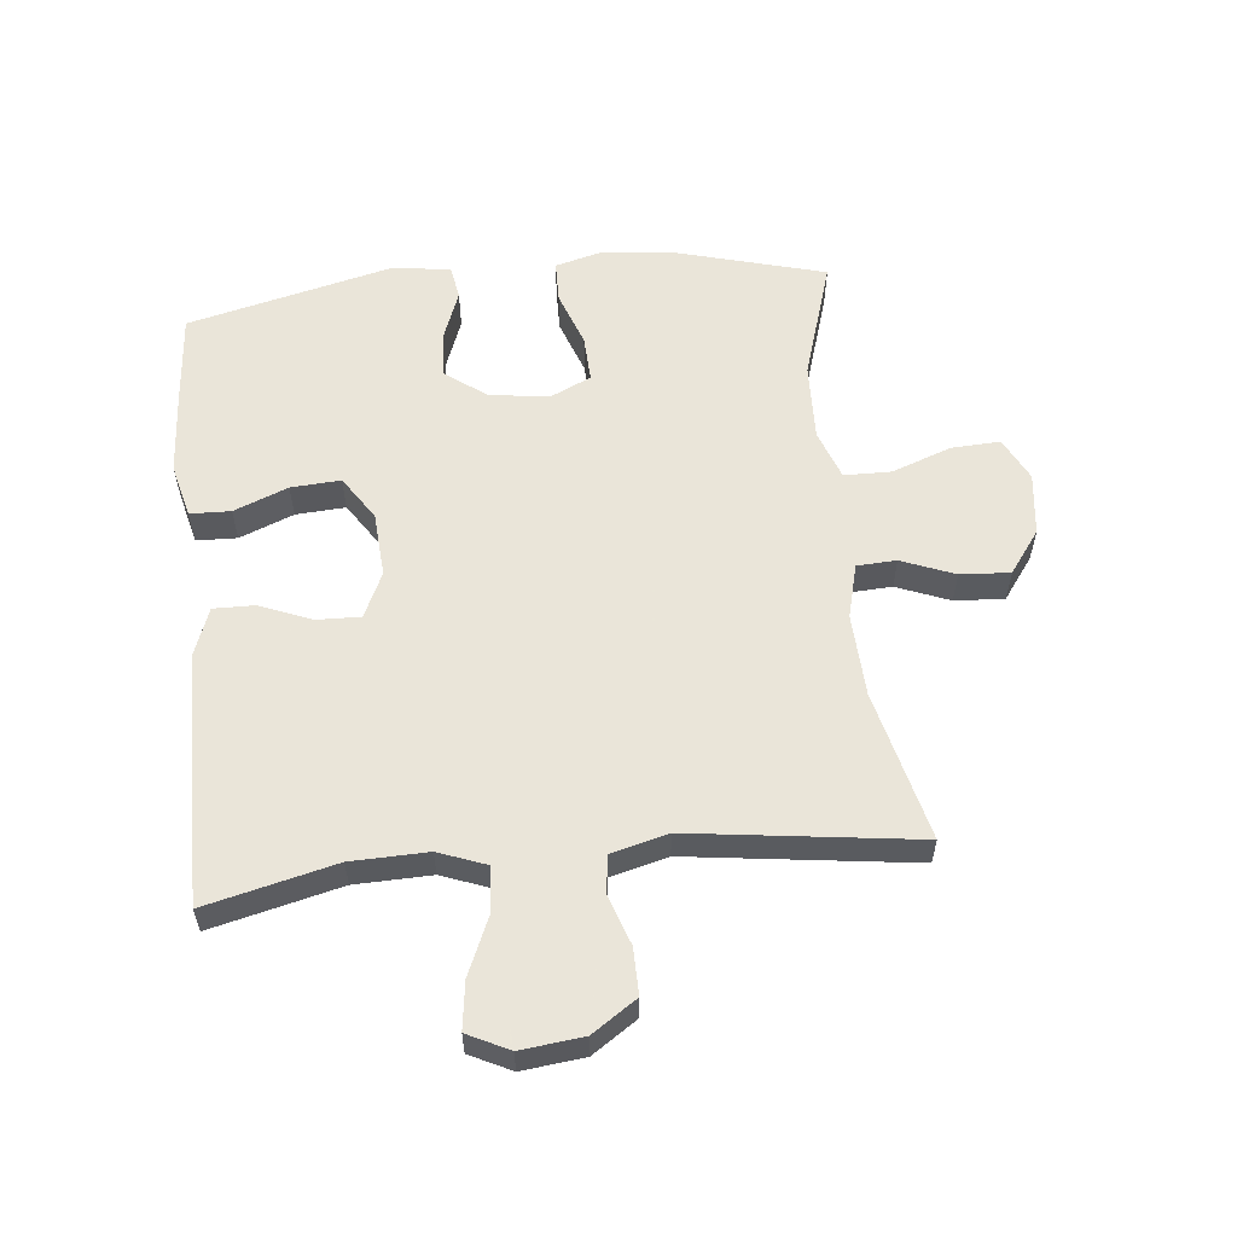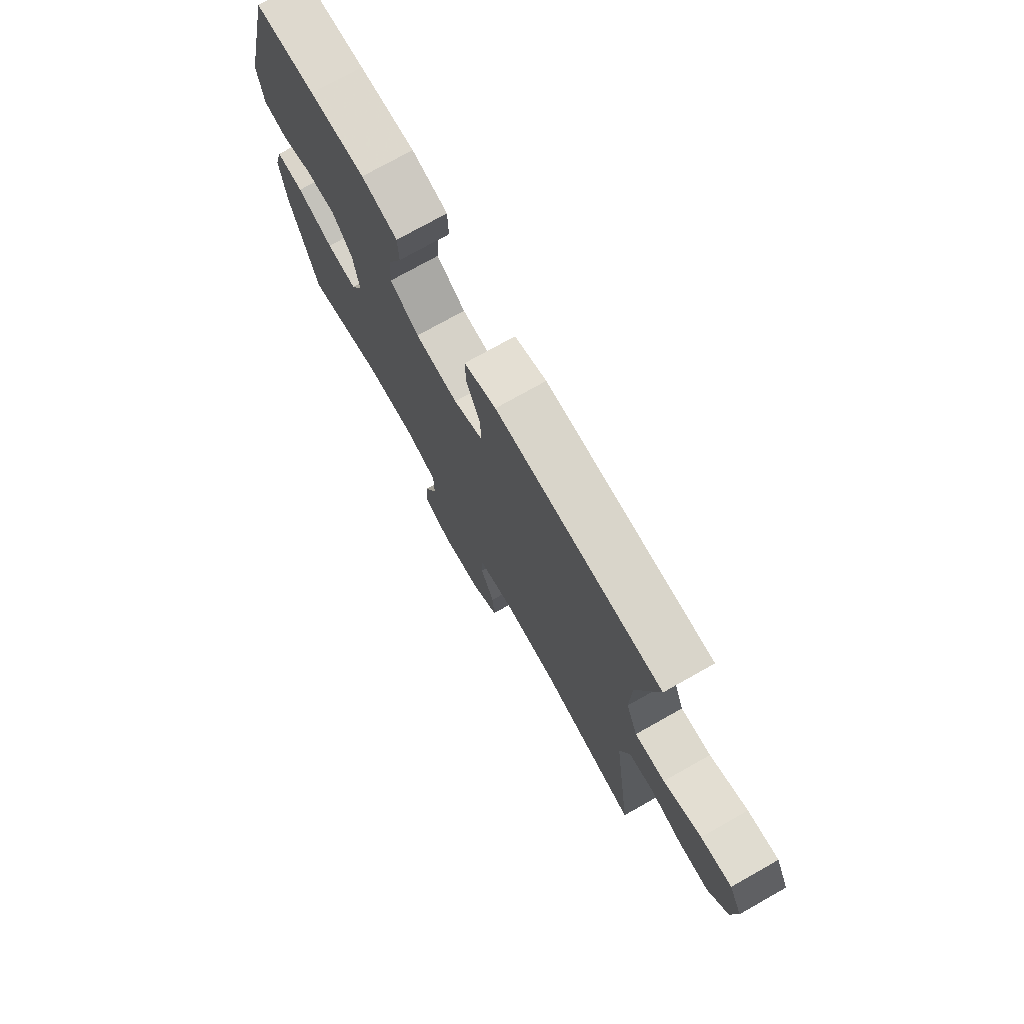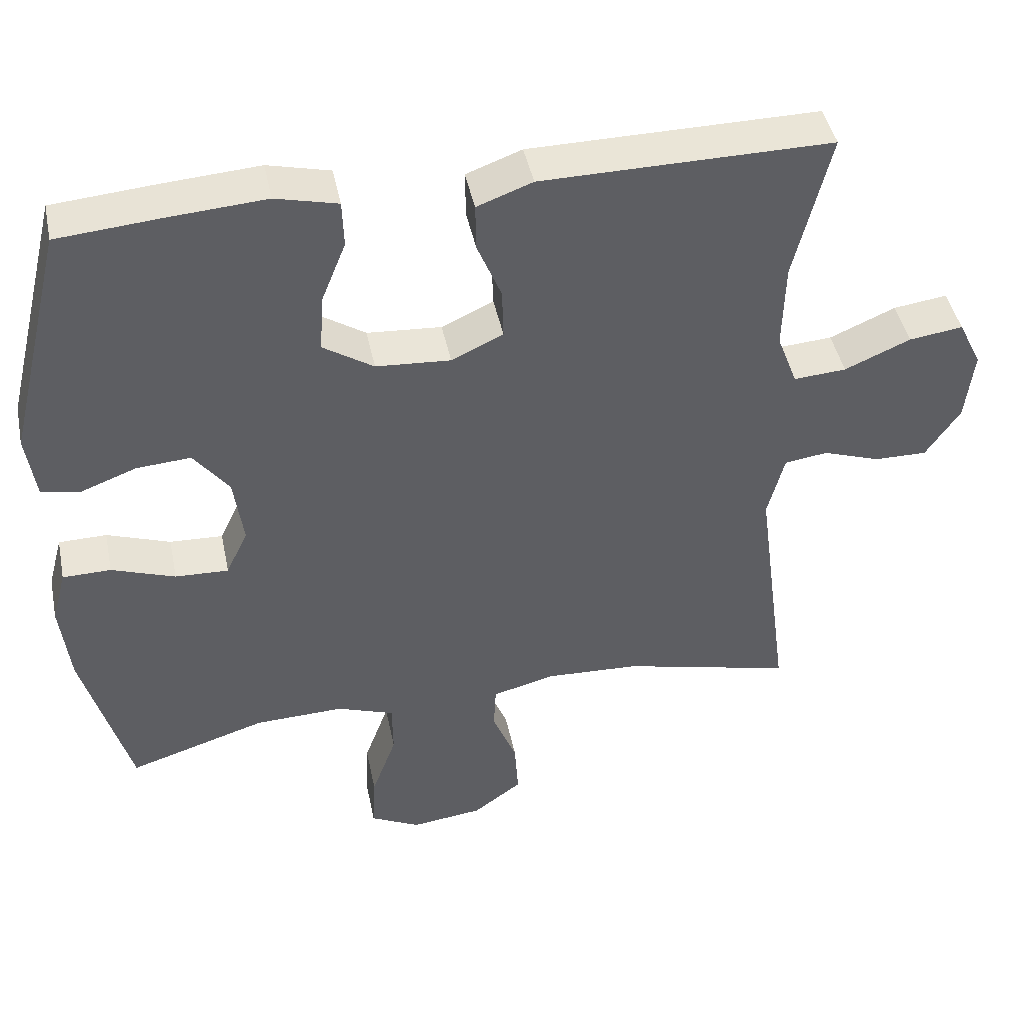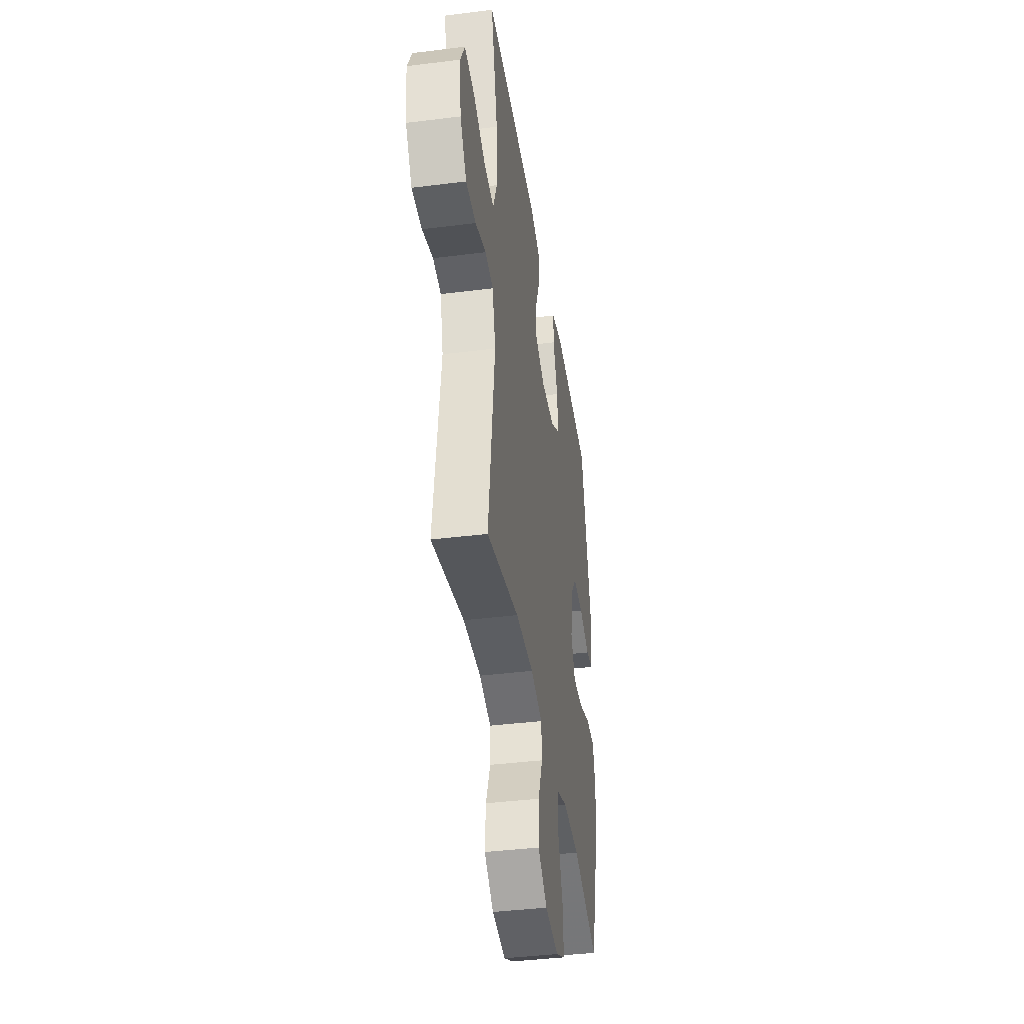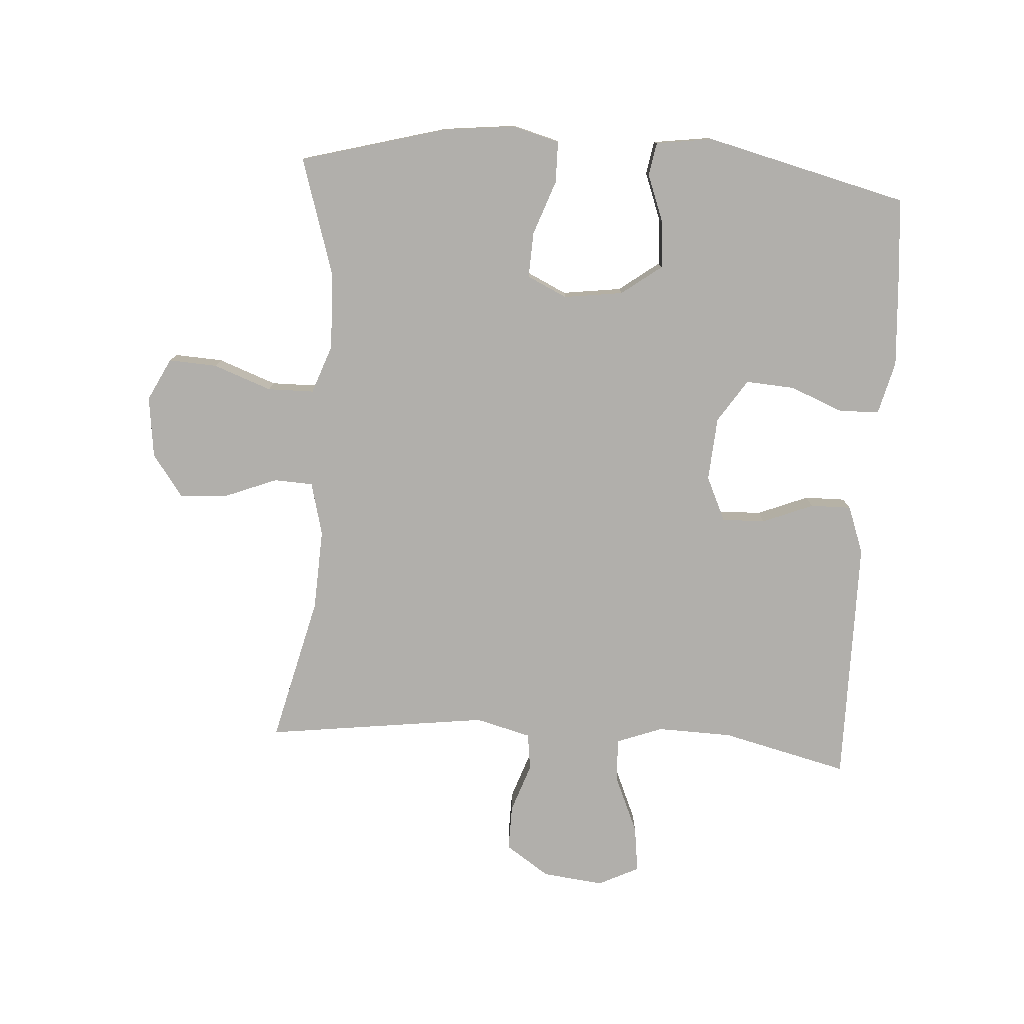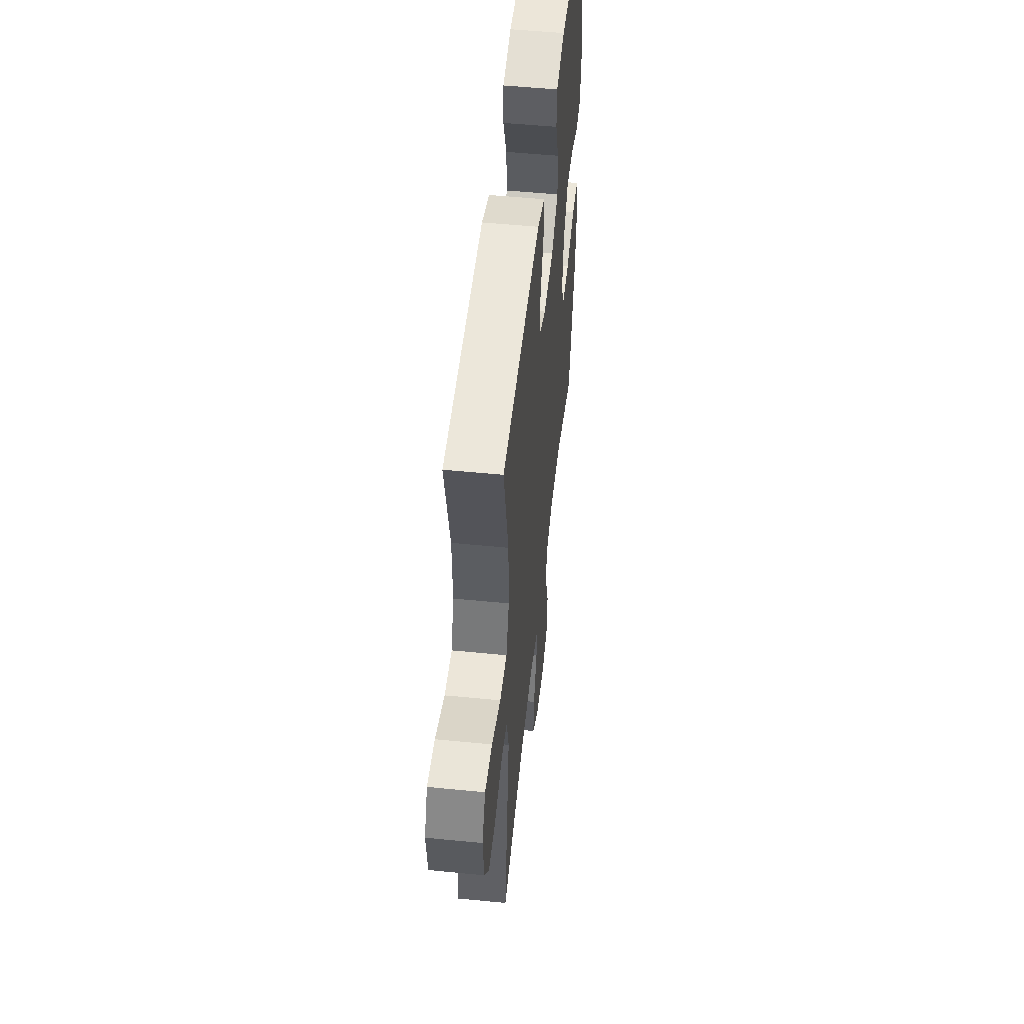
<metadata>
{"format":"obj","ext":"obj","renderer":"f3d","projection":"perspective","resolution":1024,"background":"white","views":[{"elev":57.7,"azim":84.1,"up":"+Y"},{"elev":74.9,"azim":60.6,"up":"+Z"},{"elev":44.3,"azim":-11.6,"up":"+Z"},{"elev":-40.3,"azim":98.8,"up":"+Z"},{"elev":-78.1,"azim":-93.9,"up":"+Y"},{"elev":52.3,"azim":96.1,"up":"+Z"}]}
</metadata>
<code>
v -0.5 0.07 0.5
v -0.357 0.07 0.512
v -0.226 0.07 0.521
v -0.141 0.07 0.5
v -0.139 0.07 0.436
v -0.173 0.07 0.351
v -0.178 0.07 0.273
v -0.109 0.07 0.228
v -0.007 0.07 0.221
v 0.064 0.07 0.254
v 0.062 0.07 0.323
v 0.029 0.07 0.404
v 0.028 0.07 0.469
v 0.104 0.07 0.497
v 0.222 0.07 0.498
v 0.5 0.07 0.5
v 0.451 0.07 0.297
v 0.448 0.07 0.177
v 0.476 0.07 0.103
v 0.548 0.07 0.108
v 0.638 0.07 0.147
v 0.712 0.07 0.157
v 0.744 0.07 0.092
v 0.733 0.07 -0.006
v 0.686 0.07 -0.076
v 0.613 0.07 -0.075
v 0.535 0.07 -0.048
v 0.476 0.07 -0.056
v 0.453 0.07 -0.145
v 0.5 0.07 -0.5
v 0.265 0.07 -0.443
v 0.135 0.07 -0.437
v 0.05 0.07 -0.459
v 0.047 0.07 -0.521
v 0.08 0.07 -0.604
v 0.085 0.07 -0.682
v 0.018 0.07 -0.731
v -0.08 0.07 -0.743
v -0.148 0.07 -0.709
v -0.144 0.07 -0.632
v -0.11 0.07 -0.539
v -0.111 0.07 -0.465
v -0.189 0.07 -0.437
v -0.311 0.07 -0.441
v -0.5 0.07 -0.5
v -0.564 0.07 -0.268
v -0.577 0.07 -0.152
v -0.557 0.07 -0.078
v -0.491 0.07 -0.077
v -0.404 0.07 -0.108
v -0.331 0.07 -0.111
v -0.301 0.07 -0.047
v -0.314 0.07 0.047
v -0.362 0.07 0.111
v -0.436 0.07 0.106
v -0.513 0.07 0.077
v -0.566 0.07 0.086
v -0.579 0.07 0.177
v -0.5 0 0.5
v -0.357 0 0.512
v -0.226 0 0.521
v -0.141 0 0.5
v -0.139 0 0.436
v -0.173 0 0.351
v -0.178 0 0.273
v -0.109 0 0.228
v -0.007 0 0.221
v 0.064 0 0.254
v 0.062 0 0.323
v 0.029 0 0.404
v 0.028 0 0.469
v 0.104 0 0.497
v 0.222 0 0.498
v 0.5 0 0.5
v 0.451 0 0.297
v 0.448 0 0.177
v 0.476 0 0.103
v 0.548 0 0.108
v 0.638 0 0.147
v 0.712 0 0.157
v 0.744 0 0.092
v 0.733 0 -0.006
v 0.686 0 -0.076
v 0.613 0 -0.075
v 0.535 0 -0.048
v 0.476 0 -0.056
v 0.453 0 -0.145
v 0.5 0 -0.5
v 0.265 0 -0.443
v 0.135 0 -0.437
v 0.05 0 -0.459
v 0.047 0 -0.521
v 0.08 0 -0.604
v 0.085 0 -0.682
v 0.018 0 -0.731
v -0.08 0 -0.743
v -0.148 0 -0.709
v -0.144 0 -0.632
v -0.11 0 -0.539
v -0.111 0 -0.465
v -0.189 0 -0.437
v -0.311 0 -0.441
v -0.5 0 -0.5
v -0.564 0 -0.268
v -0.577 0 -0.152
v -0.557 0 -0.078
v -0.491 0 -0.077
v -0.404 0 -0.108
v -0.331 0 -0.111
v -0.301 0 -0.047
v -0.314 0 0.047
v -0.362 0 0.111
v -0.436 0 0.106
v -0.513 0 0.077
v -0.566 0 0.086
v -0.579 0 0.177
f 55 56 57 58
f 54 55 58 1
f 53 54 1 2
f 52 53 2 3
f 47 48 49 50
f 47 50 51
f 44 45 46 47
f 43 44 47 51
f 42 43 51 52
f 38 39 40 41
f 38 41 42
f 37 38 42
f 34 35 36 37
f 33 34 37 42
f 32 33 42 52
f 29 30 31
f 28 29 31 32
f 24 25 26 27
f 24 27 28
f 23 24 28
f 20 21 22 23
f 19 20 23 28
f 18 19 28 32
f 14 15 16 17
f 11 12 13 14
f 10 11 14 17
f 9 10 17 18
f 3 4 5 6
f 3 6 7
f 52 3 7
f 32 52 7 8
f 8 9 18 32
f 116 115 114 113
f 59 116 113 112
f 60 59 112 111
f 61 60 111 110
f 108 107 106 105
f 109 108 105
f 105 104 103 102
f 109 105 102 101
f 110 109 101 100
f 99 98 97 96
f 100 99 96
f 100 96 95
f 95 94 93 92
f 100 95 92 91
f 110 100 91 90
f 89 88 87
f 90 89 87 86
f 85 84 83 82
f 86 85 82
f 86 82 81
f 81 80 79 78
f 86 81 78 77
f 90 86 77 76
f 75 74 73 72
f 72 71 70 69
f 75 72 69 68
f 76 75 68 67
f 64 63 62 61
f 65 64 61
f 65 61 110
f 66 65 110 90
f 90 76 67 66
f 1 59 60 2
f 2 60 61 3
f 3 61 62 4
f 4 62 63 5
f 5 63 64 6
f 6 64 65 7
f 7 65 66 8
f 8 66 67 9
f 9 67 68 10
f 10 68 69 11
f 11 69 70 12
f 12 70 71 13
f 13 71 72 14
f 14 72 73 15
f 15 73 74 16
f 16 74 75 17
f 17 75 76 18
f 18 76 77 19
f 19 77 78 20
f 20 78 79 21
f 21 79 80 22
f 22 80 81 23
f 23 81 82 24
f 24 82 83 25
f 25 83 84 26
f 26 84 85 27
f 27 85 86 28
f 28 86 87 29
f 29 87 88 30
f 30 88 89 31
f 31 89 90 32
f 32 90 91 33
f 33 91 92 34
f 34 92 93 35
f 35 93 94 36
f 36 94 95 37
f 37 95 96 38
f 38 96 97 39
f 39 97 98 40
f 40 98 99 41
f 41 99 100 42
f 42 100 101 43
f 43 101 102 44
f 44 102 103 45
f 45 103 104 46
f 46 104 105 47
f 47 105 106 48
f 48 106 107 49
f 49 107 108 50
f 50 108 109 51
f 51 109 110 52
f 52 110 111 53
f 53 111 112 54
f 54 112 113 55
f 55 113 114 56
f 56 114 115 57
f 57 115 116 58
f 58 116 59 1

</code>
